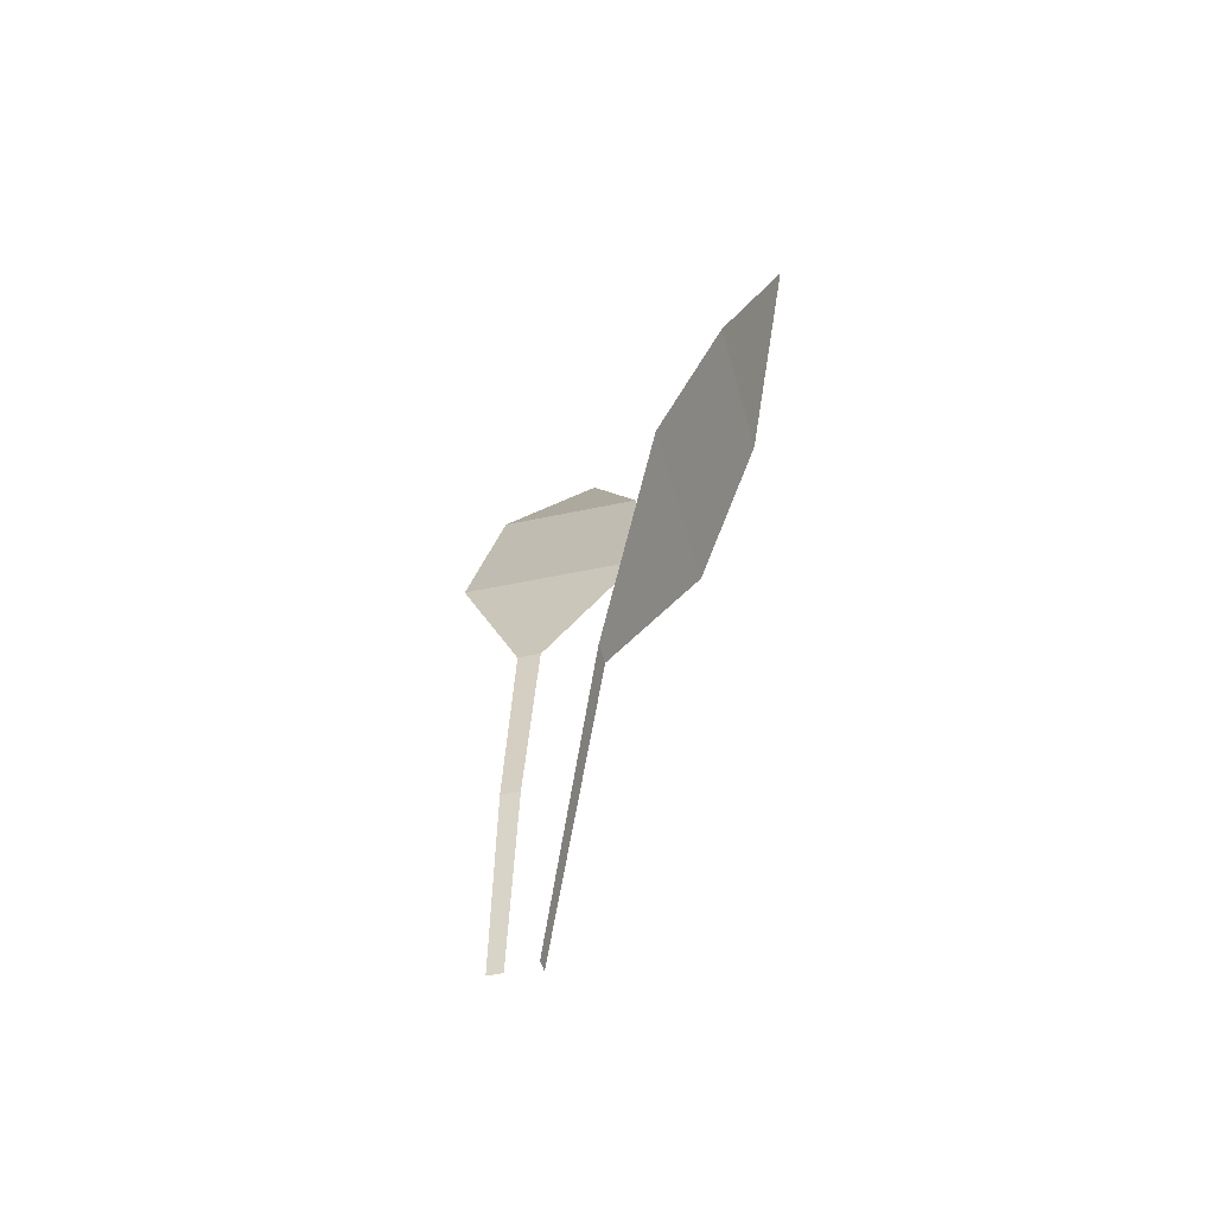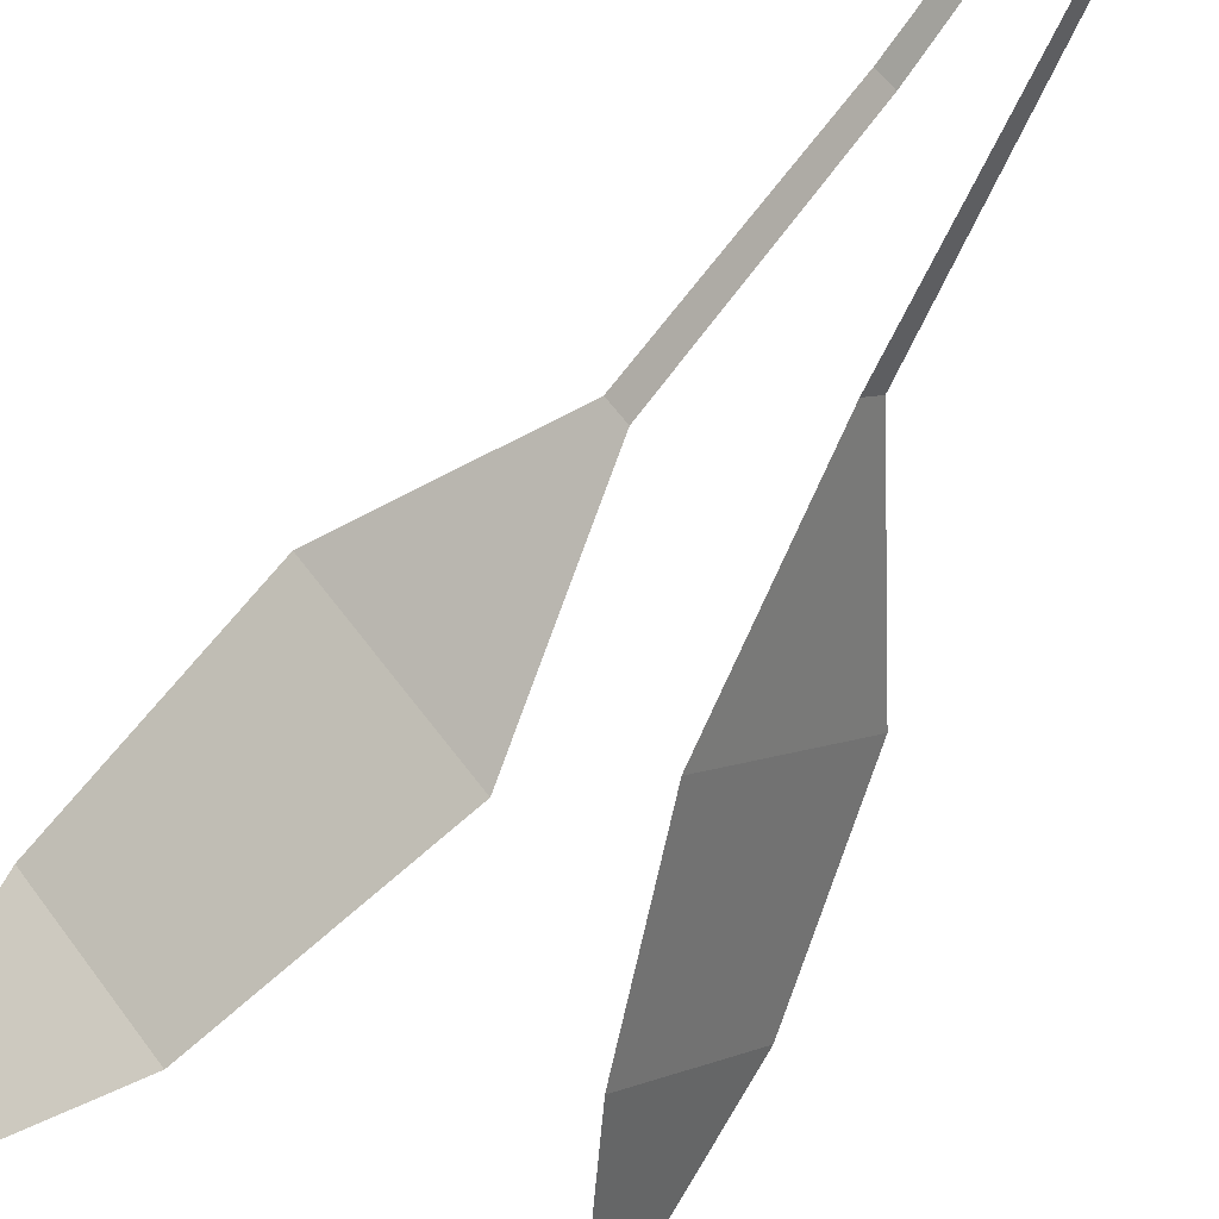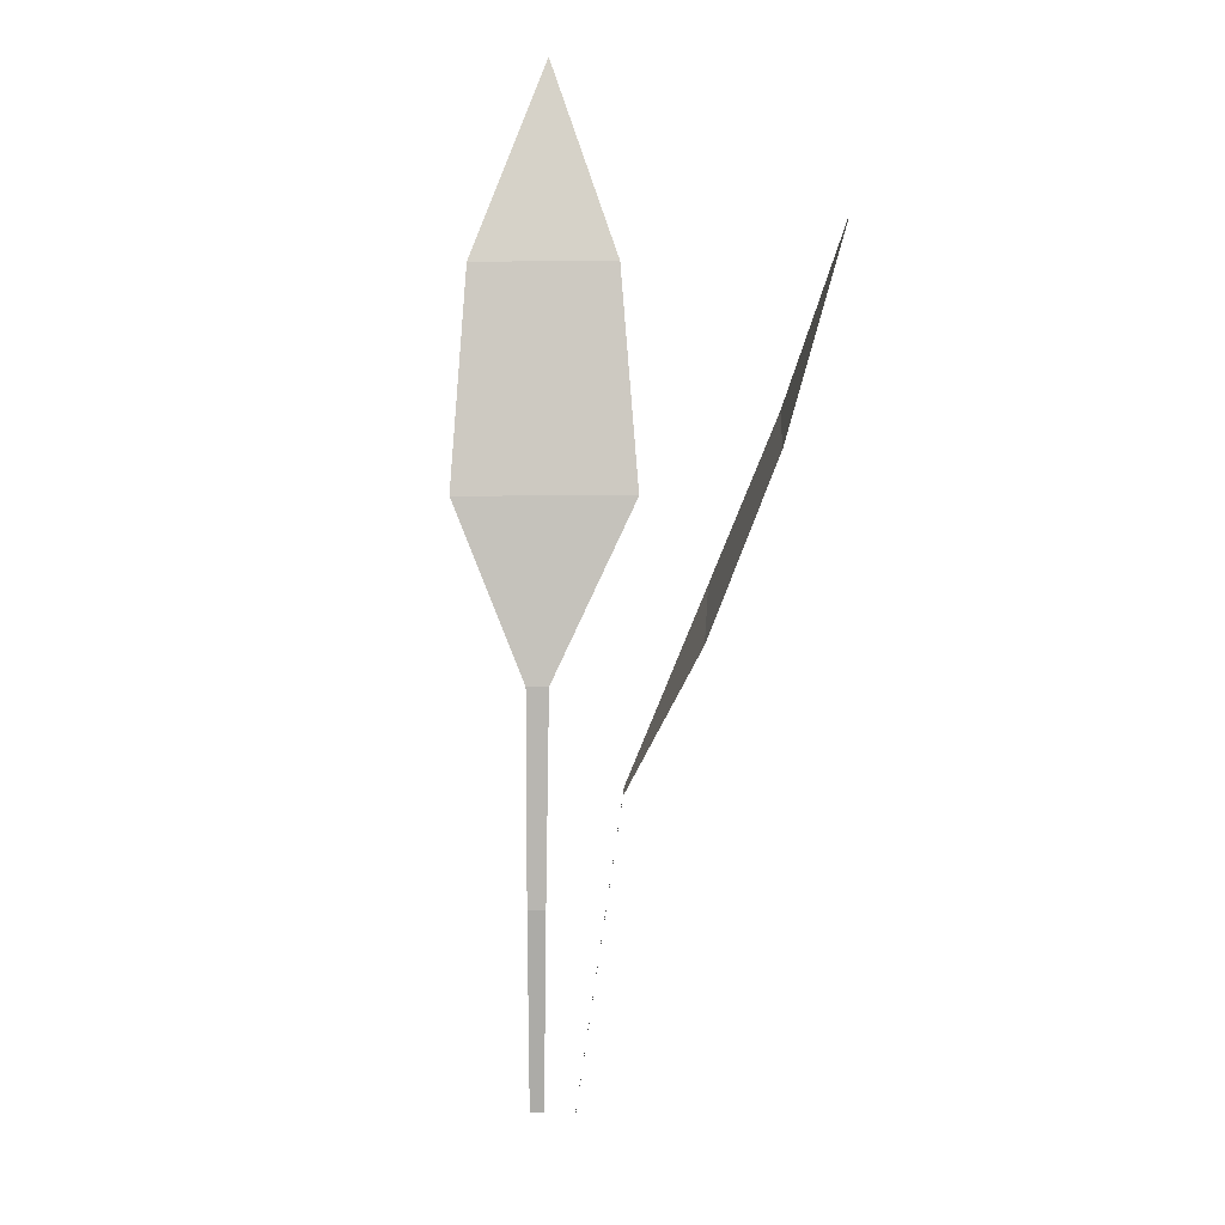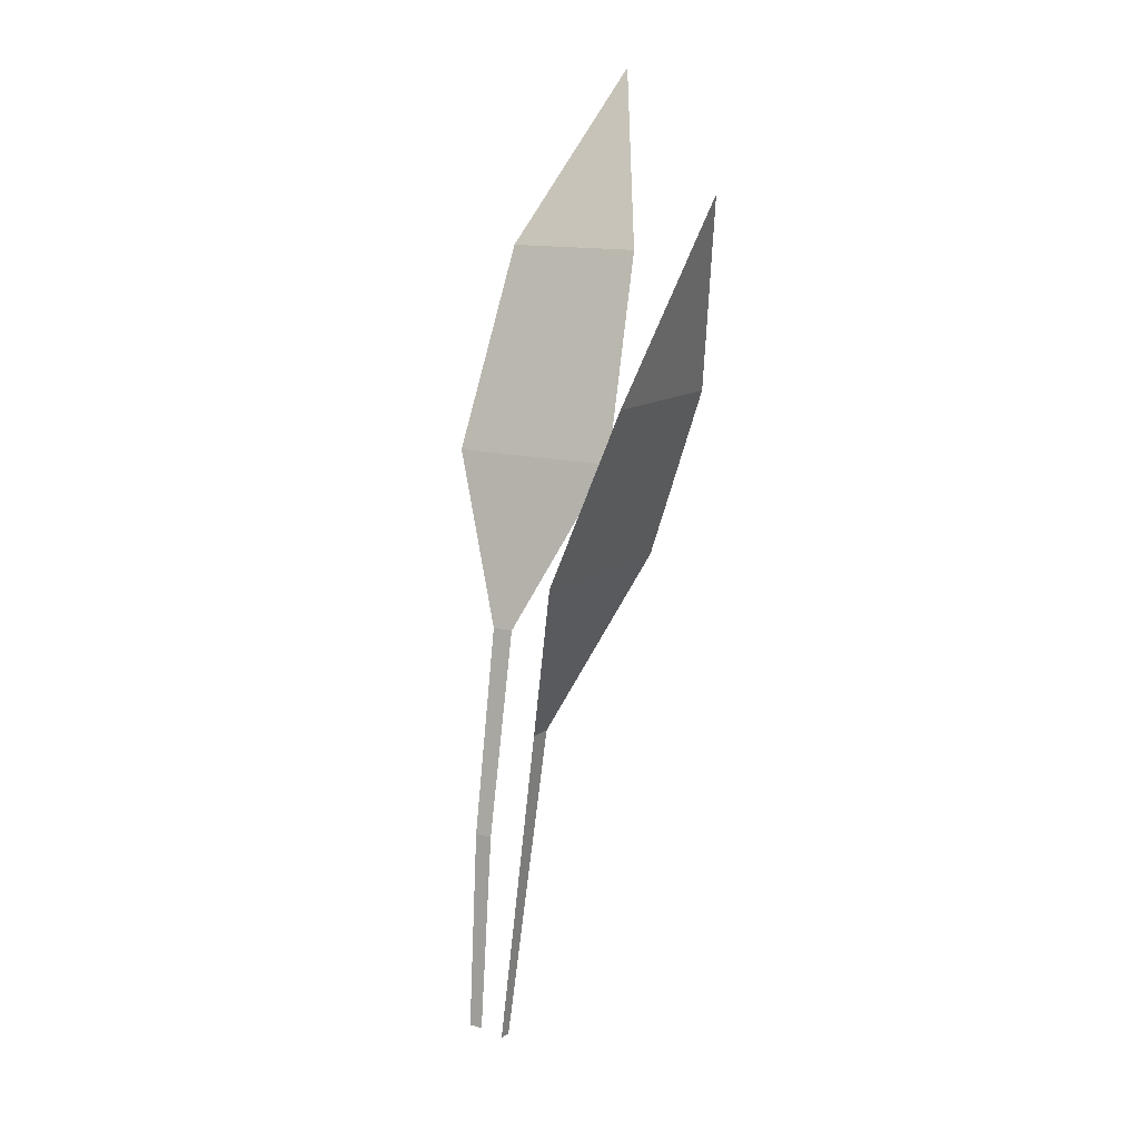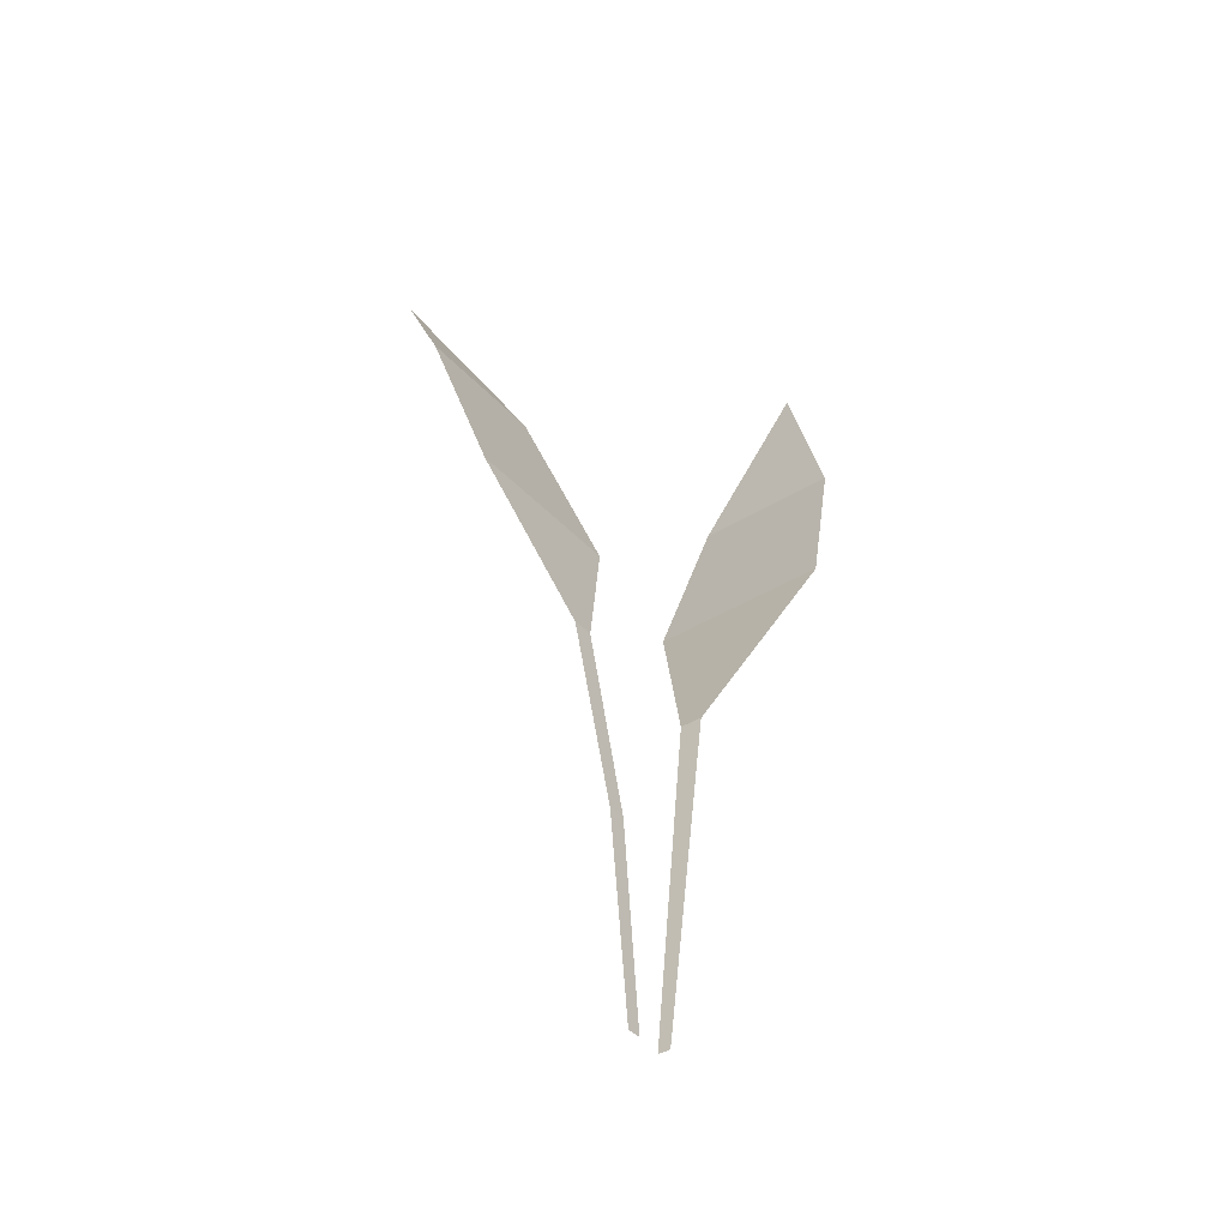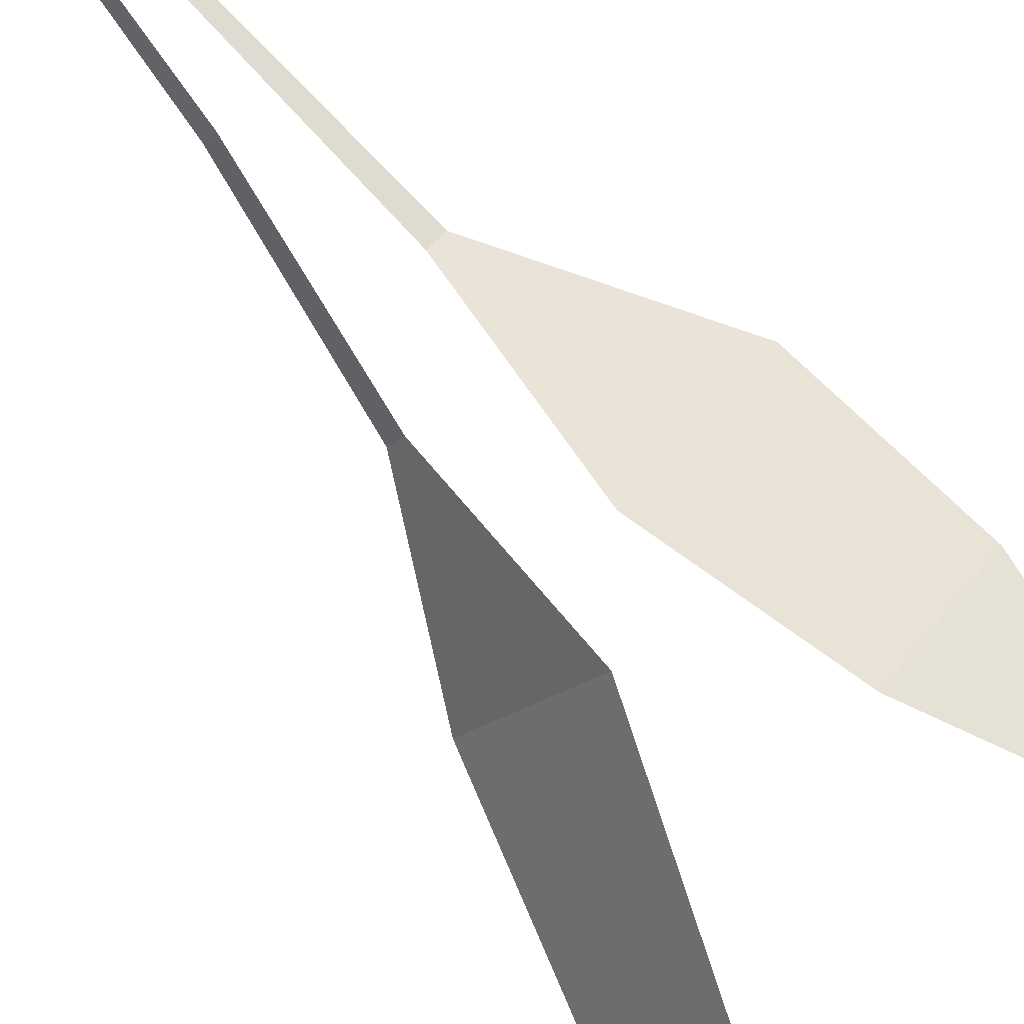
<metadata>
{"format":"obj","ext":"obj","renderer":"f3d","projection":"perspective","resolution":1024,"background":"white","views":[{"elev":-49.2,"azim":60.4,"up":"+Y"},{"elev":-55.7,"azim":-29.7,"up":"+Z"},{"elev":18.1,"azim":49.0,"up":"+Y"},{"elev":13.9,"azim":79.1,"up":"+Y"},{"elev":-38.6,"azim":-6.4,"up":"+Y"},{"elev":-79.1,"azim":39.0,"up":"+Z"}]}
</metadata>
<code>
g Plant_g_TwoS_02
v 0.03165 0.2133 -0.04268
v 0.04142 0.2134 -0.03311
v 0.1212 0.5479 -0.1225
v 0.0652 0.4302 -0.1307
v 0.03168 0.3238 -0.1082
v 0.1114 0.3246 -0.03032
v 0.1301 0.4309 -0.06736
v 0.01326 0 -0.02002
v 0.01867 0 -0.01475
v -0.02985 0.2641 -0.01946
v -0.02055 0.2642 -0.02957
v -0.1366 0.6145 -0.1288
v -0.1179 0.5011 -0.0492
v -0.08487 0.3714 -0.007668
v -0.009114 0.3724 -0.08995
v -0.05626 0.5019 -0.1162
v -0.00367 0 0.002676
v 0.002346 0 -0.003889
v -0.01185 0.1308 -0.003893
v -0.004184 0.1308 -0.01222
v 0.03178 0.2132 -0.04281
v 0.04156 0.2133 -0.03325
v 0.1214 0.5478 -0.1226
v 0.06534 0.4301 -0.1309
v 0.03181 0.3237 -0.1083
v 0.1115 0.3246 -0.03045
v 0.1302 0.4308 -0.0675
v 0.0134 -2.7e-05 -0.02017
v 0.01881 -2.7e-05 -0.0149
v -0.03 0.264 -0.01959
v -0.02069 0.2642 -0.0297
v -0.1367 0.6144 -0.1289
v -0.1181 0.501 -0.04932
v -0.08501 0.3714 -0.007796
v -0.009252 0.3724 -0.09008
v -0.0564 0.5018 -0.1163
v -0.003816 -1.6e-05 0.002541
v 0.002199 -1.6e-05 -0.004024
v -0.012 0.1307 -0.004028
v -0.00433 0.1308 -0.01236
f 3 4 7
f 2 1 8 9
f 1 2 6 5
f 4 5 6 7
f 12 13 16
f 11 10 19 20
f 20 19 17 18
f 10 11 15 14
f 13 14 15 16
f 23 27 24
f 22 29 28 21
f 21 25 26 22
f 24 27 26 25
f 32 36 33
f 31 40 39 30
f 40 38 37 39
f 30 34 35 31
f 33 36 35 34

</code>
